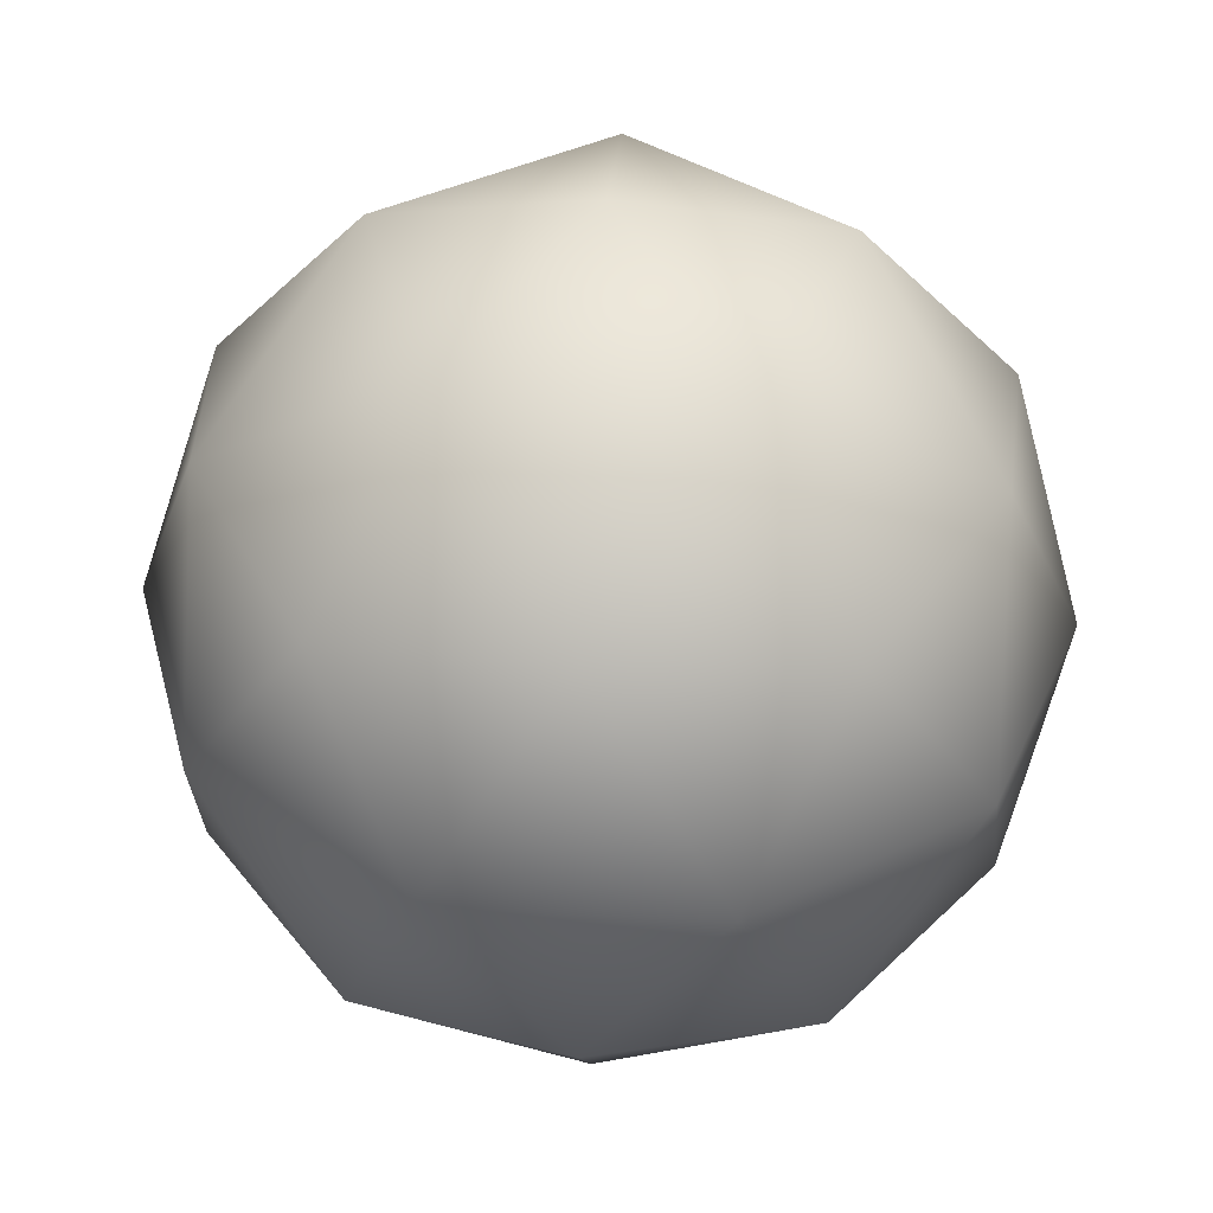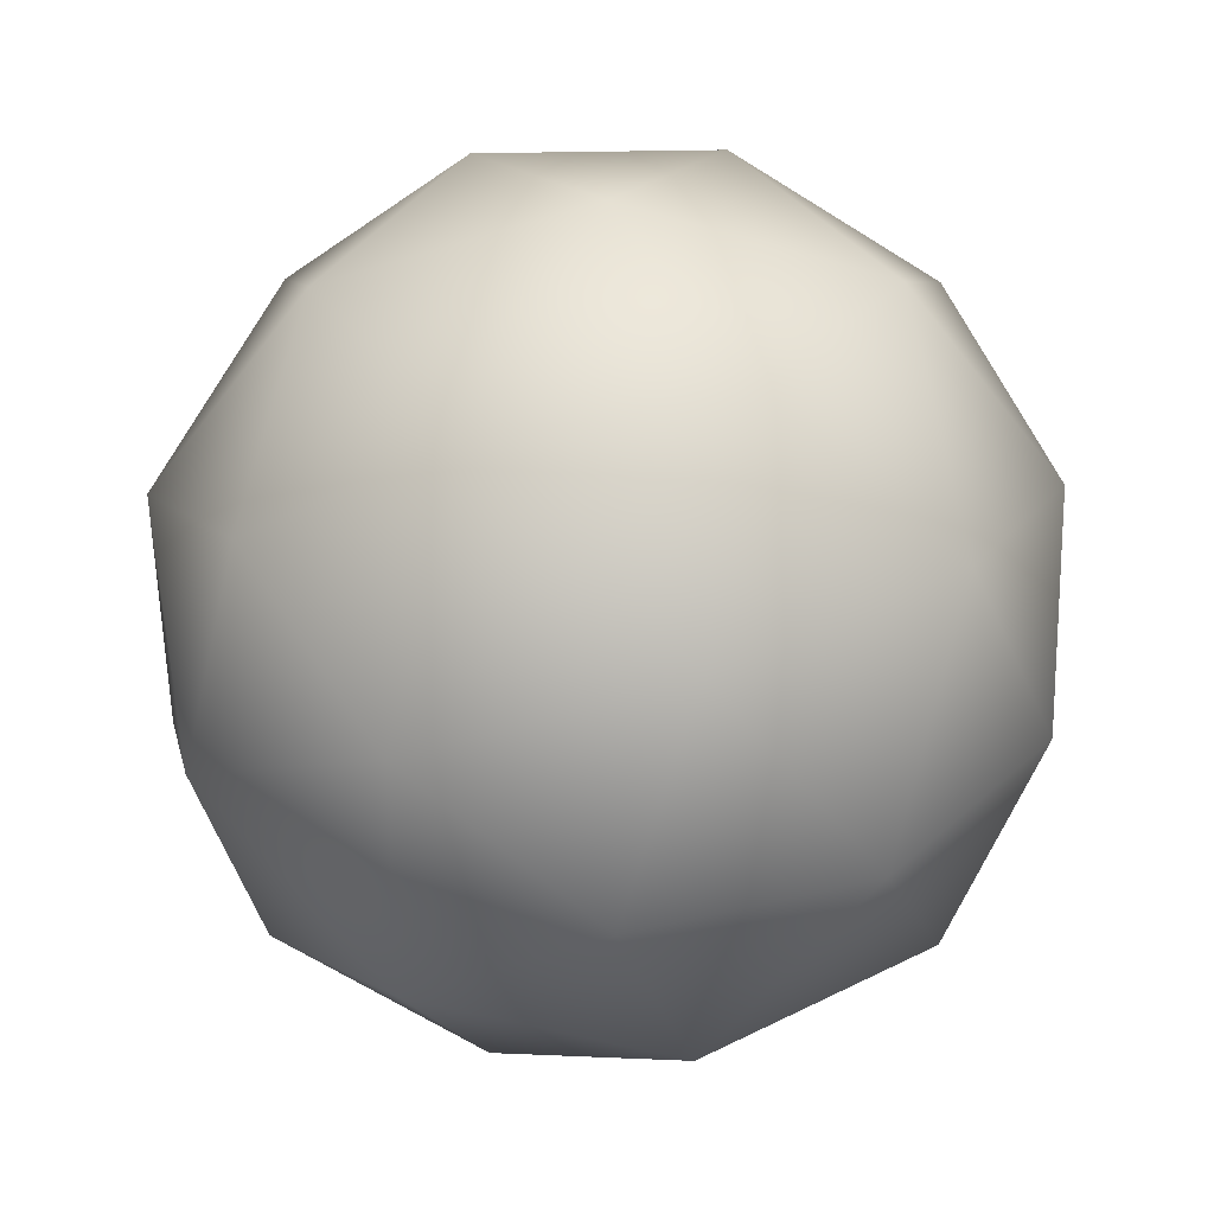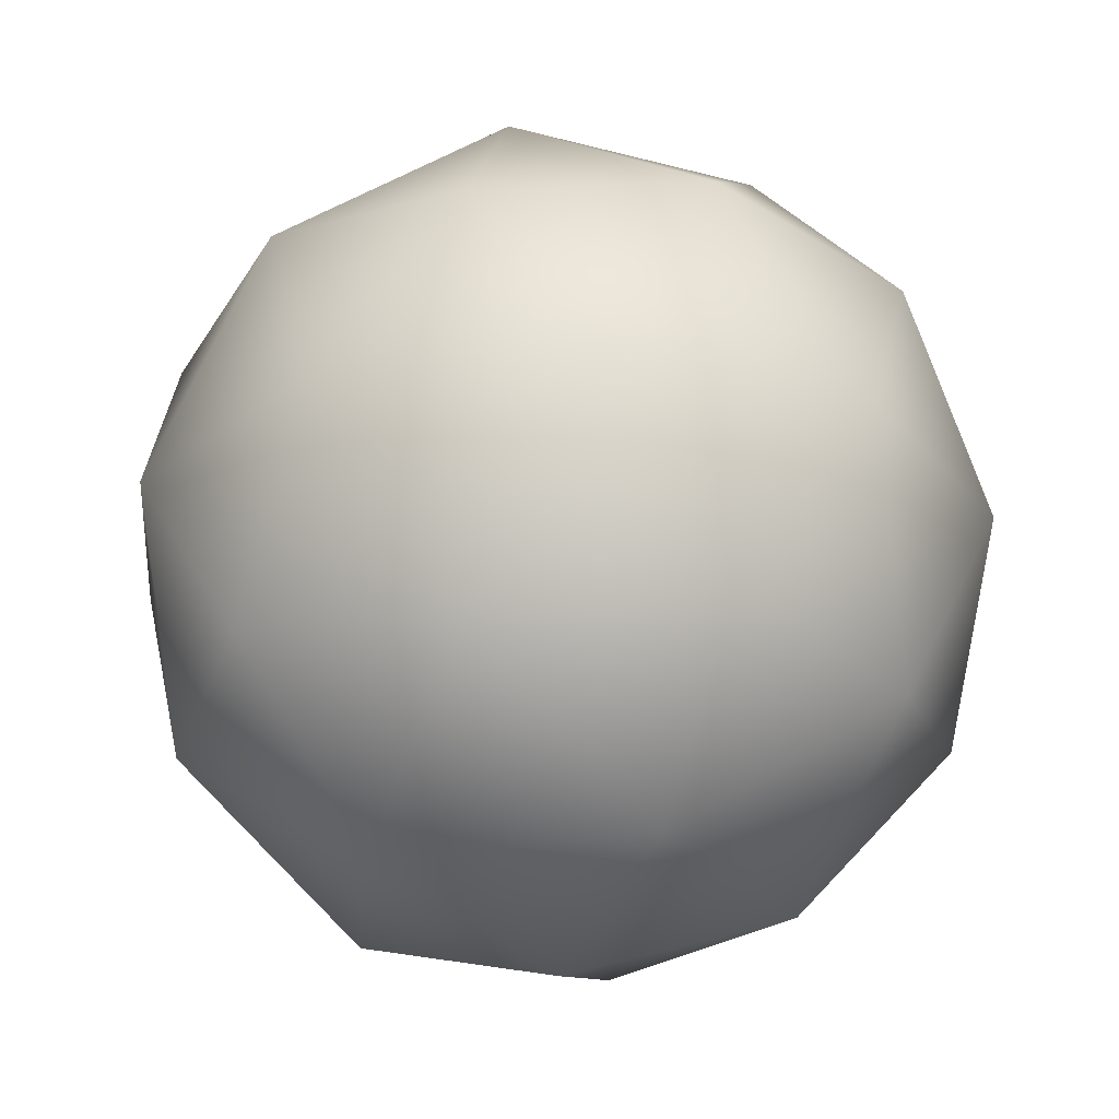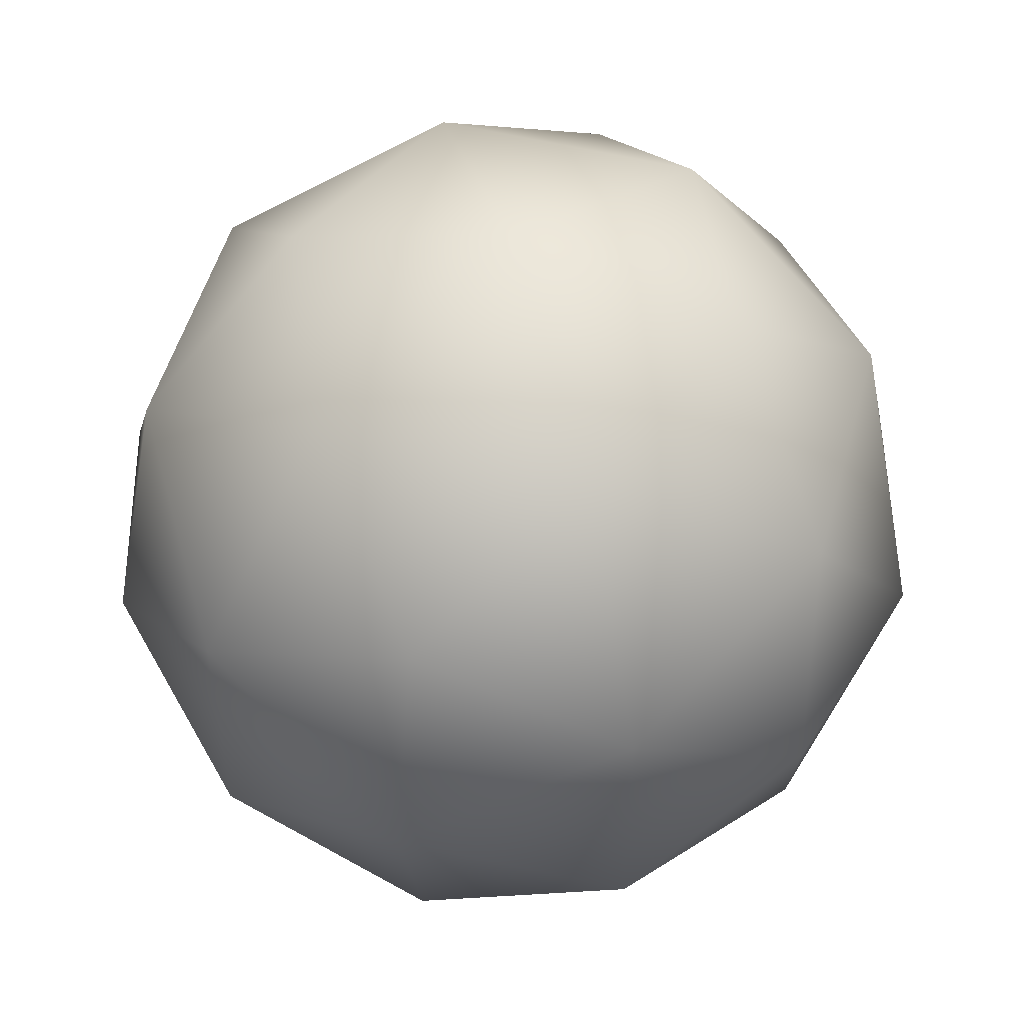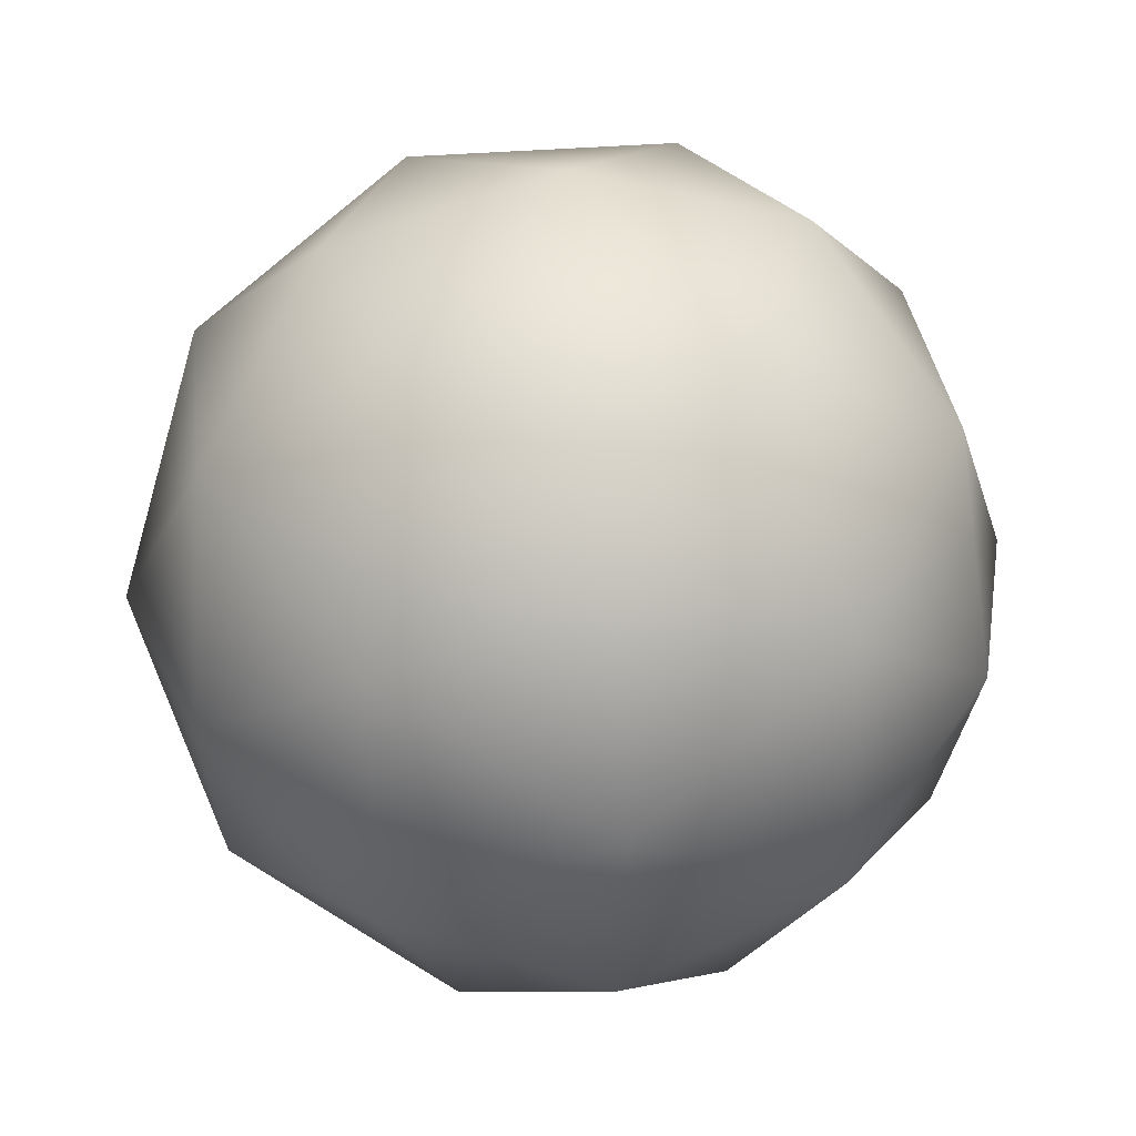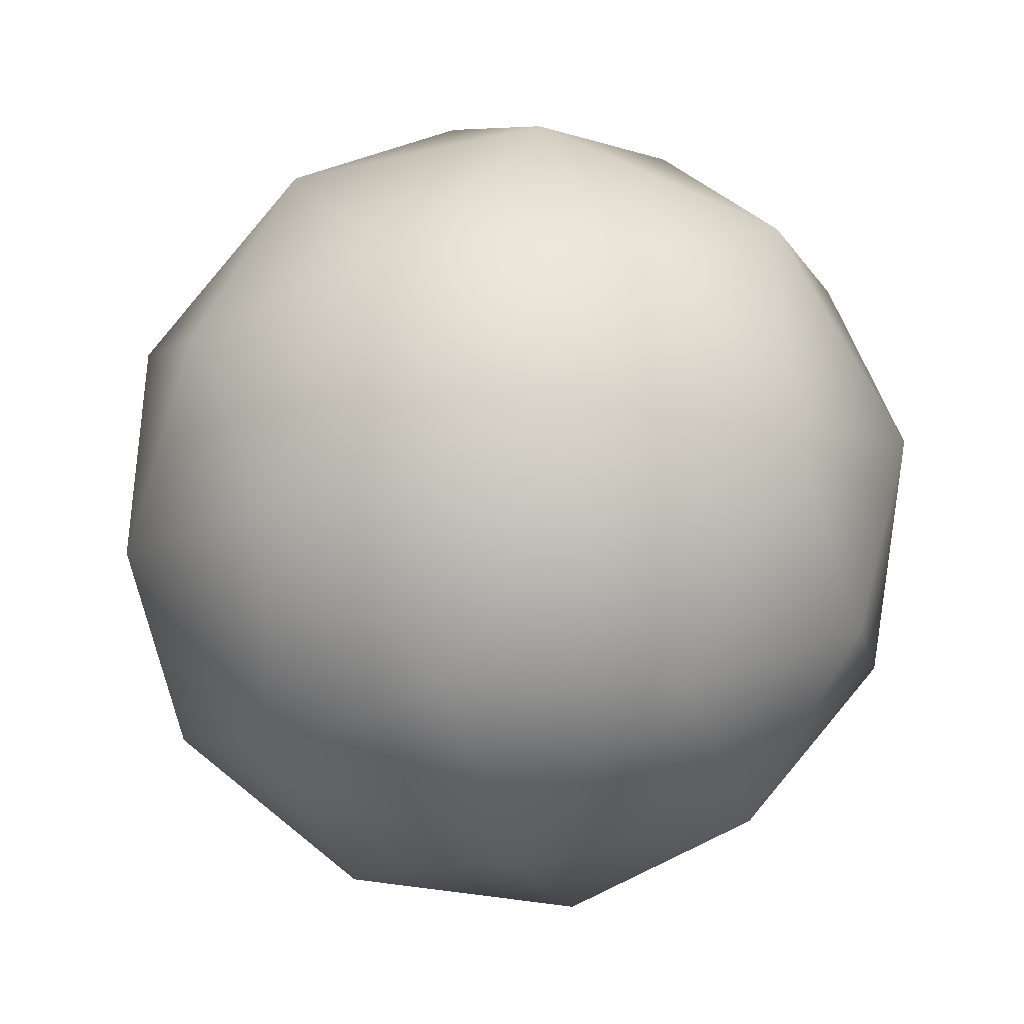
<metadata>
{"format":"obj","ext":"obj","renderer":"f3d","projection":"perspective","resolution":1024,"background":"white","views":[{"elev":37.9,"azim":-14.4,"up":"+Y"},{"elev":38.1,"azim":115.6,"up":"+Z"},{"elev":-25.6,"azim":-113.3,"up":"+Y"},{"elev":51.8,"azim":-106.5,"up":"+Z"},{"elev":33.8,"azim":51.6,"up":"+Z"},{"elev":-36.9,"azim":-15.1,"up":"+Z"}]}
</metadata>
<code>
v  0 0.25 -0
v  0.1314 0.2127 -0
v  0.0406 0.2127 -0.125
v  0.2236 0.1118 -0
v  0.172 0.1314 -0.125
v  0.0691 0.1118 -0.2127
v  -0.1063 0.2127 -0.0773
v  -0.0657 0.1314 -0.2023
v  -0.1809 0.1118 -0.1314
v  -0.1063 0.2127 0.0773
v  -0.2127 0.1314 0
v  -0.1809 0.1118 0.1314
v  0.0406 0.2127 0.125
v  -0.0657 0.1314 0.2023
v  0.0691 0.1118 0.2127
v  0.172 0.1314 0.125
v  0.2378 0 0.0773
v  0.2378 0 -0.0773
v  0.1809 -0.1118 0.1314
v  0.2127 -0.1314 -0
v  0.1809 -0.1118 -0.1314
v  0.1469 0 -0.2023
v  -0 0 -0.25
v  0.0657 -0.1314 -0.2023
v  -0.0691 -0.1118 -0.2127
v  -0.1469 0 -0.2023
v  -0.2378 0 -0.0773
v  -0.172 -0.1314 -0.125
v  -0.2236 -0.1118 0
v  -0.2378 0 0.0773
v  -0.1469 0 0.2023
v  -0.172 -0.1314 0.125
v  -0.0691 -0.1118 0.2127
v  0 0 0.25
v  0.1469 0 0.2023
v  0.0657 -0.1314 0.2023
v  0 -0.25 -0
v  -0.0406 -0.2127 -0.125
v  0.1063 -0.2127 -0.0773
v  -0.1314 -0.2127 0
v  -0.0406 -0.2127 0.125
v  0.1063 -0.2127 0.0773
g GeoSphere001
f 1 2 3
f 2 4 5
f 2 5 3
f 3 5 6
f 1 3 7
f 3 6 8
f 3 8 7
f 7 8 9
f 1 7 10
f 7 9 11
f 7 11 10
f 10 11 12
f 1 10 13
f 10 12 14
f 10 14 13
f 13 14 15
f 1 13 2
f 13 15 16
f 13 16 2
f 2 16 4
f 4 17 18
f 17 19 20
f 17 20 18
f 18 20 21
f 6 22 23
f 22 21 24
f 22 24 23
f 23 24 25
f 9 26 27
f 26 25 28
f 26 28 27
f 27 28 29
f 12 30 31
f 30 29 32
f 30 32 31
f 31 32 33
f 15 34 35
f 34 33 36
f 34 36 35
f 35 36 19
f 21 22 18
f 22 6 5
f 22 5 18
f 18 5 4
f 25 26 23
f 26 9 8
f 26 8 23
f 23 8 6
f 29 30 27
f 30 12 11
f 30 11 27
f 27 11 9
f 33 34 31
f 34 15 14
f 34 14 31
f 31 14 12
f 19 17 35
f 17 4 16
f 17 16 35
f 35 16 15
f 37 38 39
f 38 25 24
f 38 24 39
f 39 24 21
f 37 40 38
f 40 29 28
f 40 28 38
f 38 28 25
f 37 41 40
f 41 33 32
f 41 32 40
f 40 32 29
f 37 42 41
f 42 19 36
f 42 36 41
f 41 36 33
f 37 39 42
f 39 21 20
f 39 20 42
f 42 20 19

</code>
